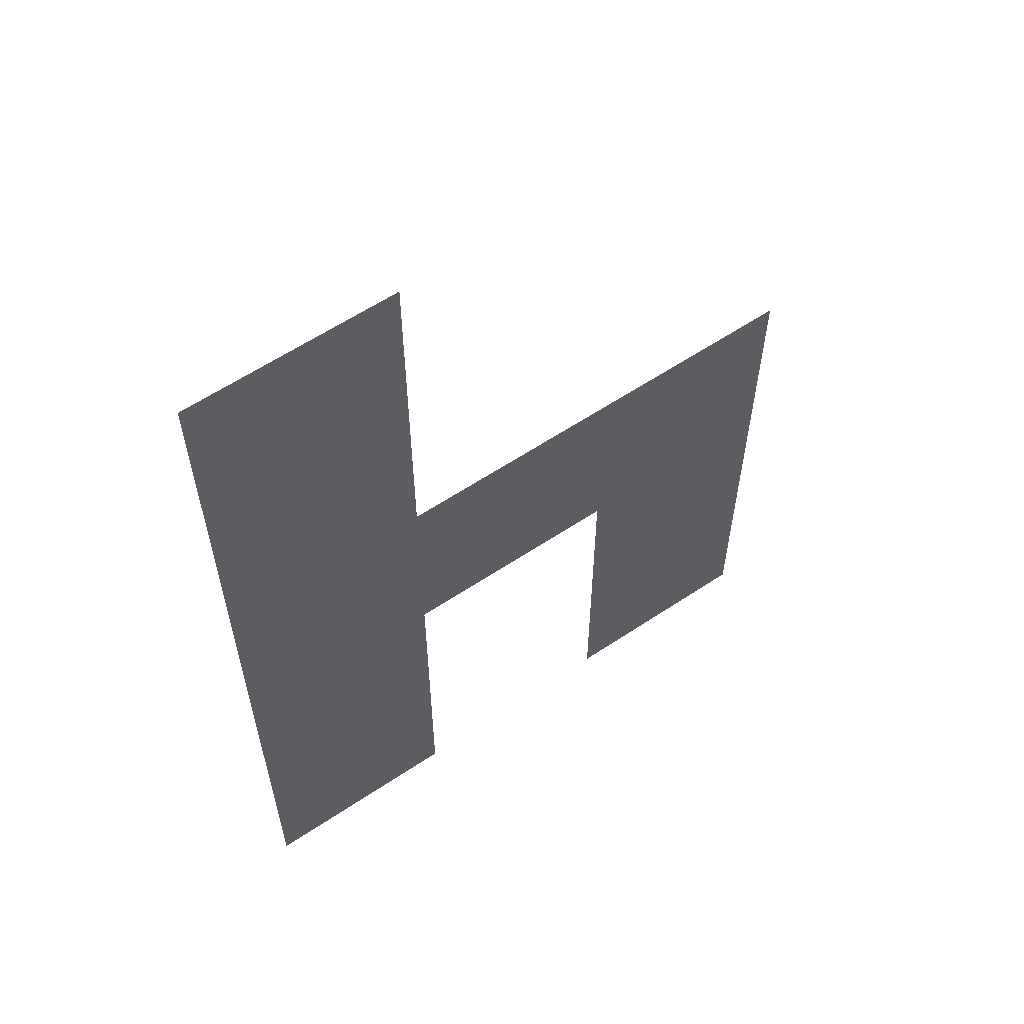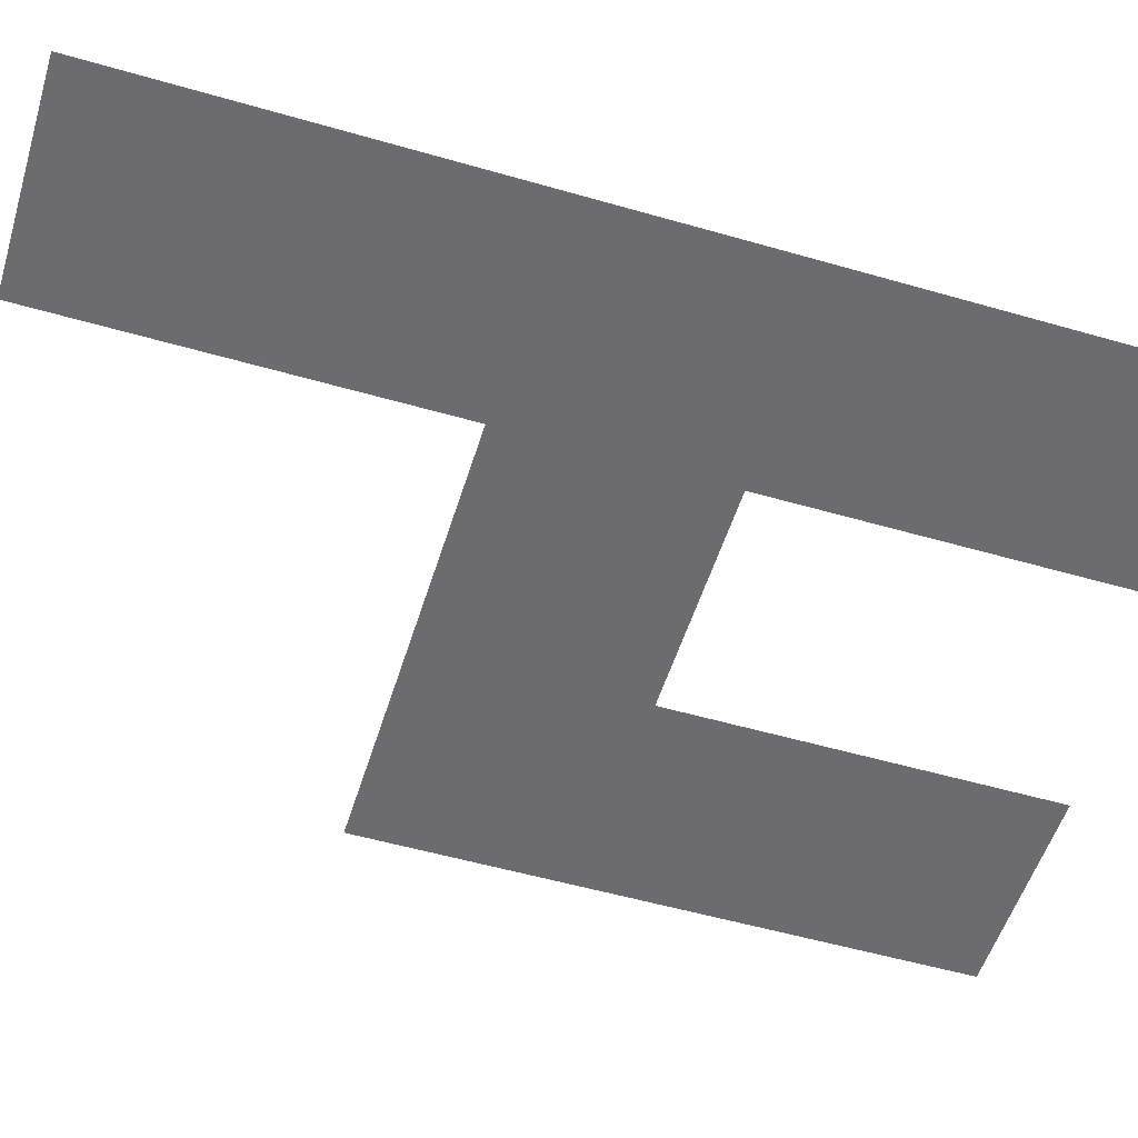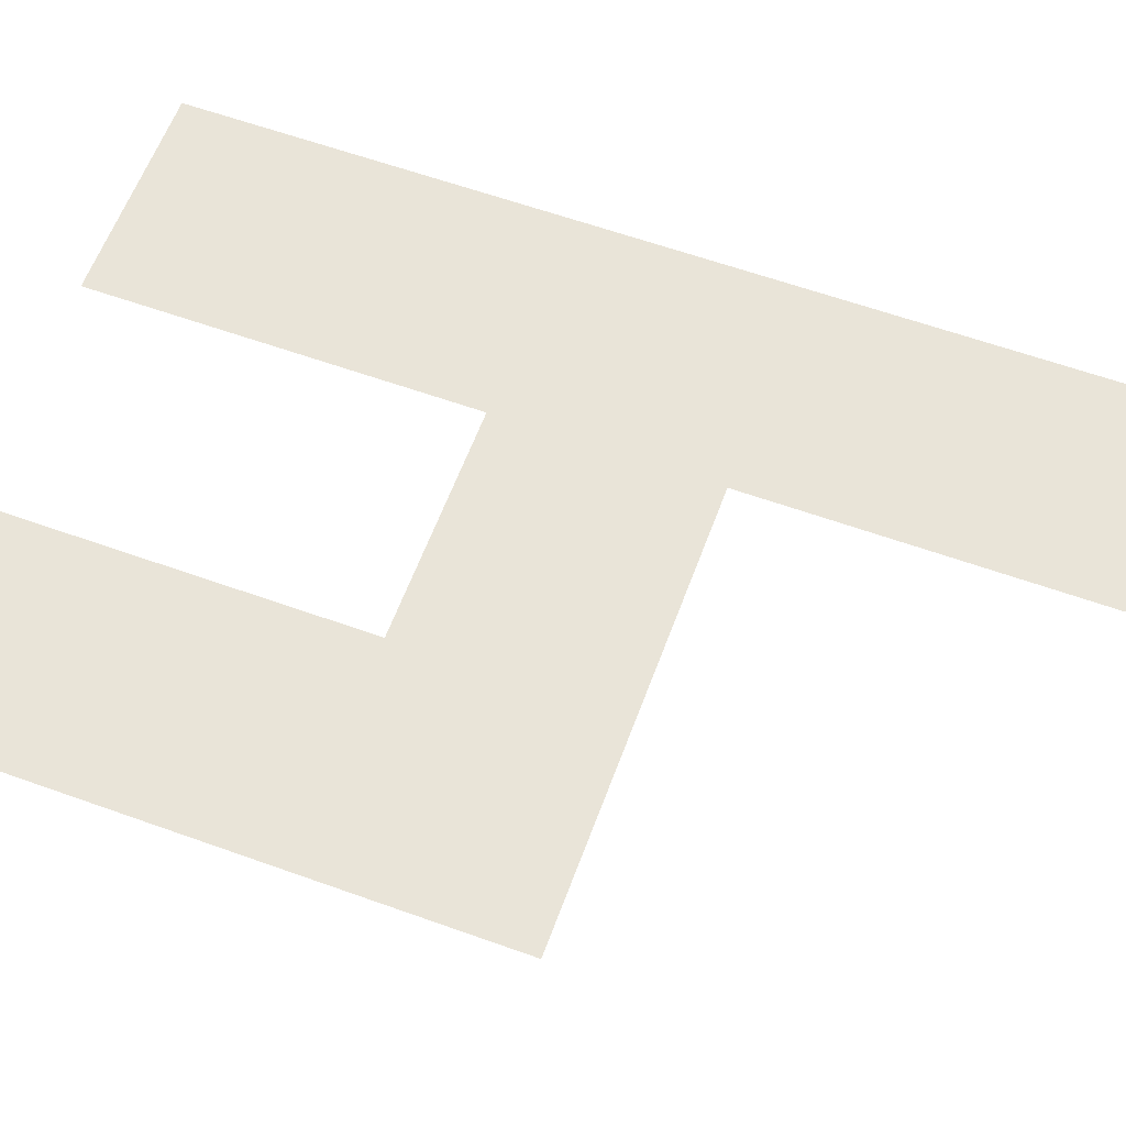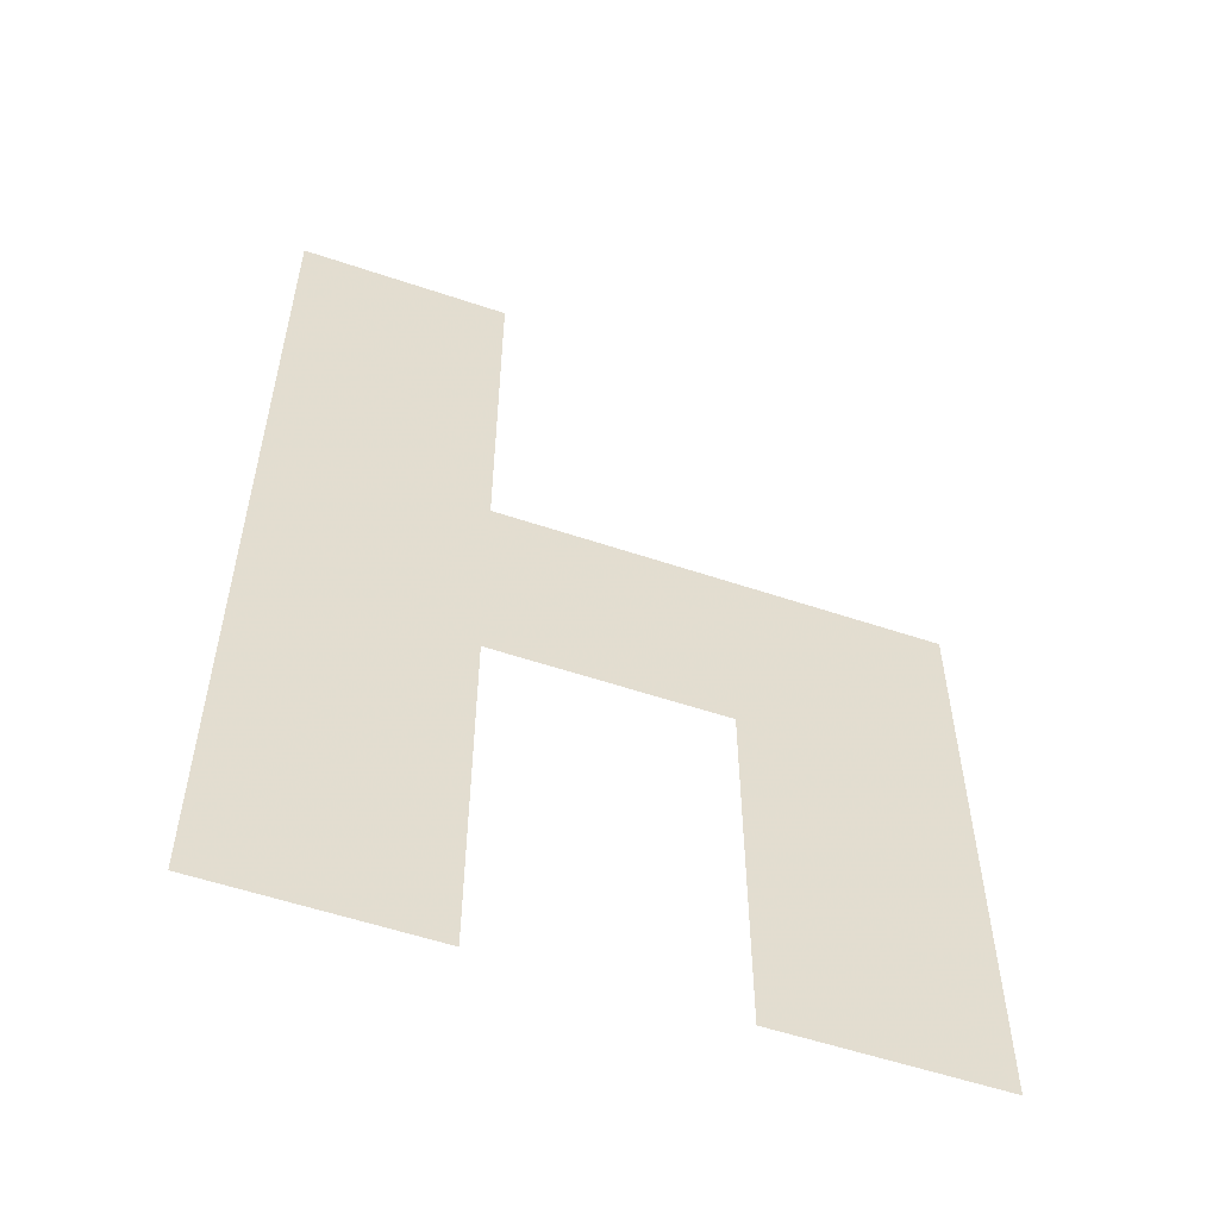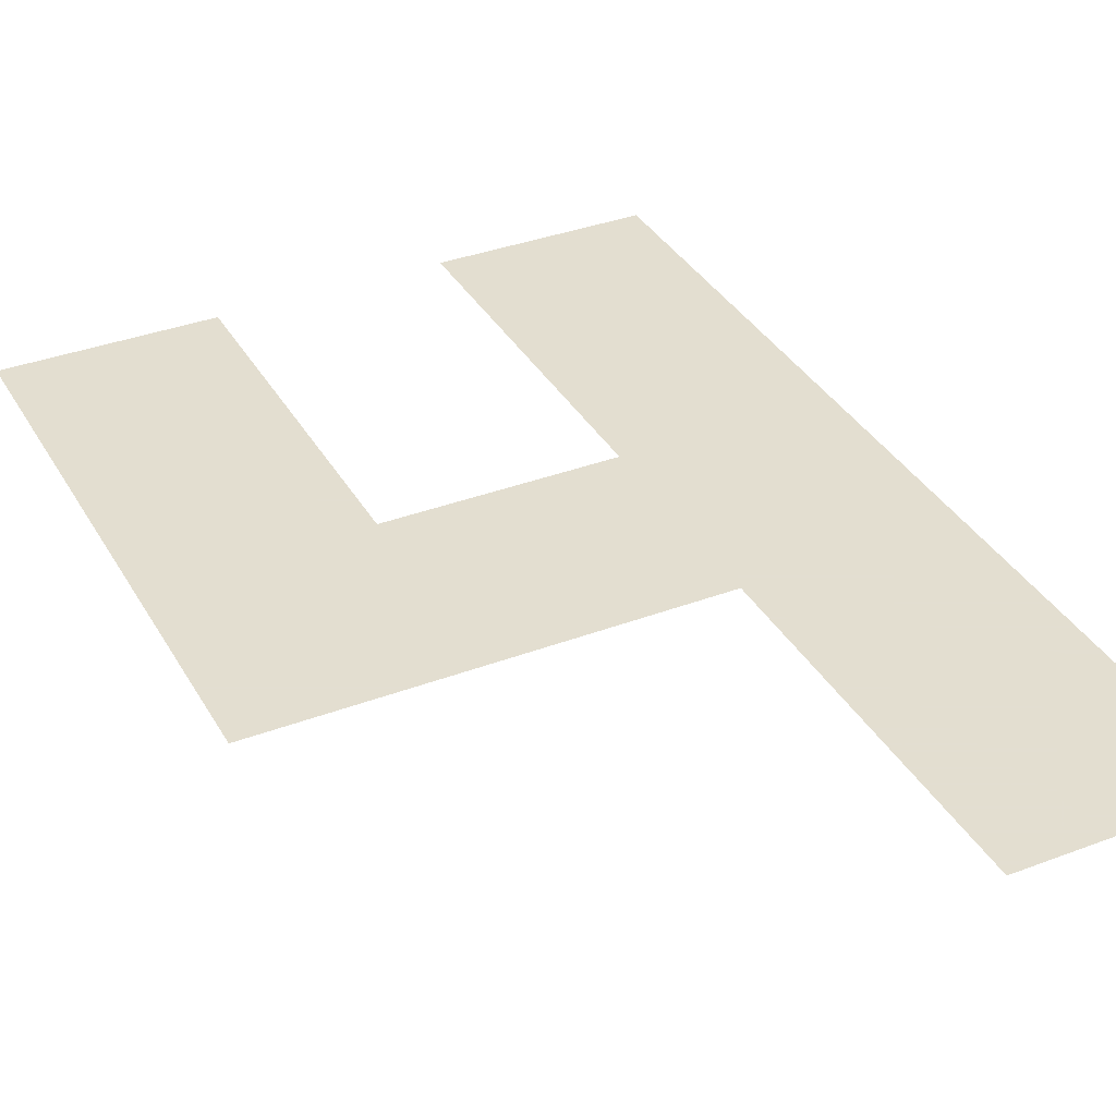
<metadata>
{"format":"obj","ext":"obj","renderer":"f3d","projection":"perspective","resolution":1024,"background":"white","views":[{"elev":60.3,"azim":145.7,"up":"+Z"},{"elev":-53.8,"azim":72.9,"up":"+Y"},{"elev":60.5,"azim":-69.8,"up":"+Y"},{"elev":-55.8,"azim":160.5,"up":"+Z"},{"elev":35.9,"azim":-26.4,"up":"+Y"}]}
</metadata>
<code>
v 0.6622 -0 -0.5733
v 0.6622 -0 0
v 0.9822 -0 0
v 0 0 -1.456
v 0.32 0 -0.8933
v 0.32 0 -1.456
v 0.9822 0 -1.456
v 0.6622 0 -1.456
v 0.6622 0 -0.8933
v 0 -0 -0.5733
f 1 2 3
f 4 5 6
f 3 7 1
f 7 8 9
f 1 5 10
f 1 7 9
f 4 10 5
f 1 9 5

</code>
